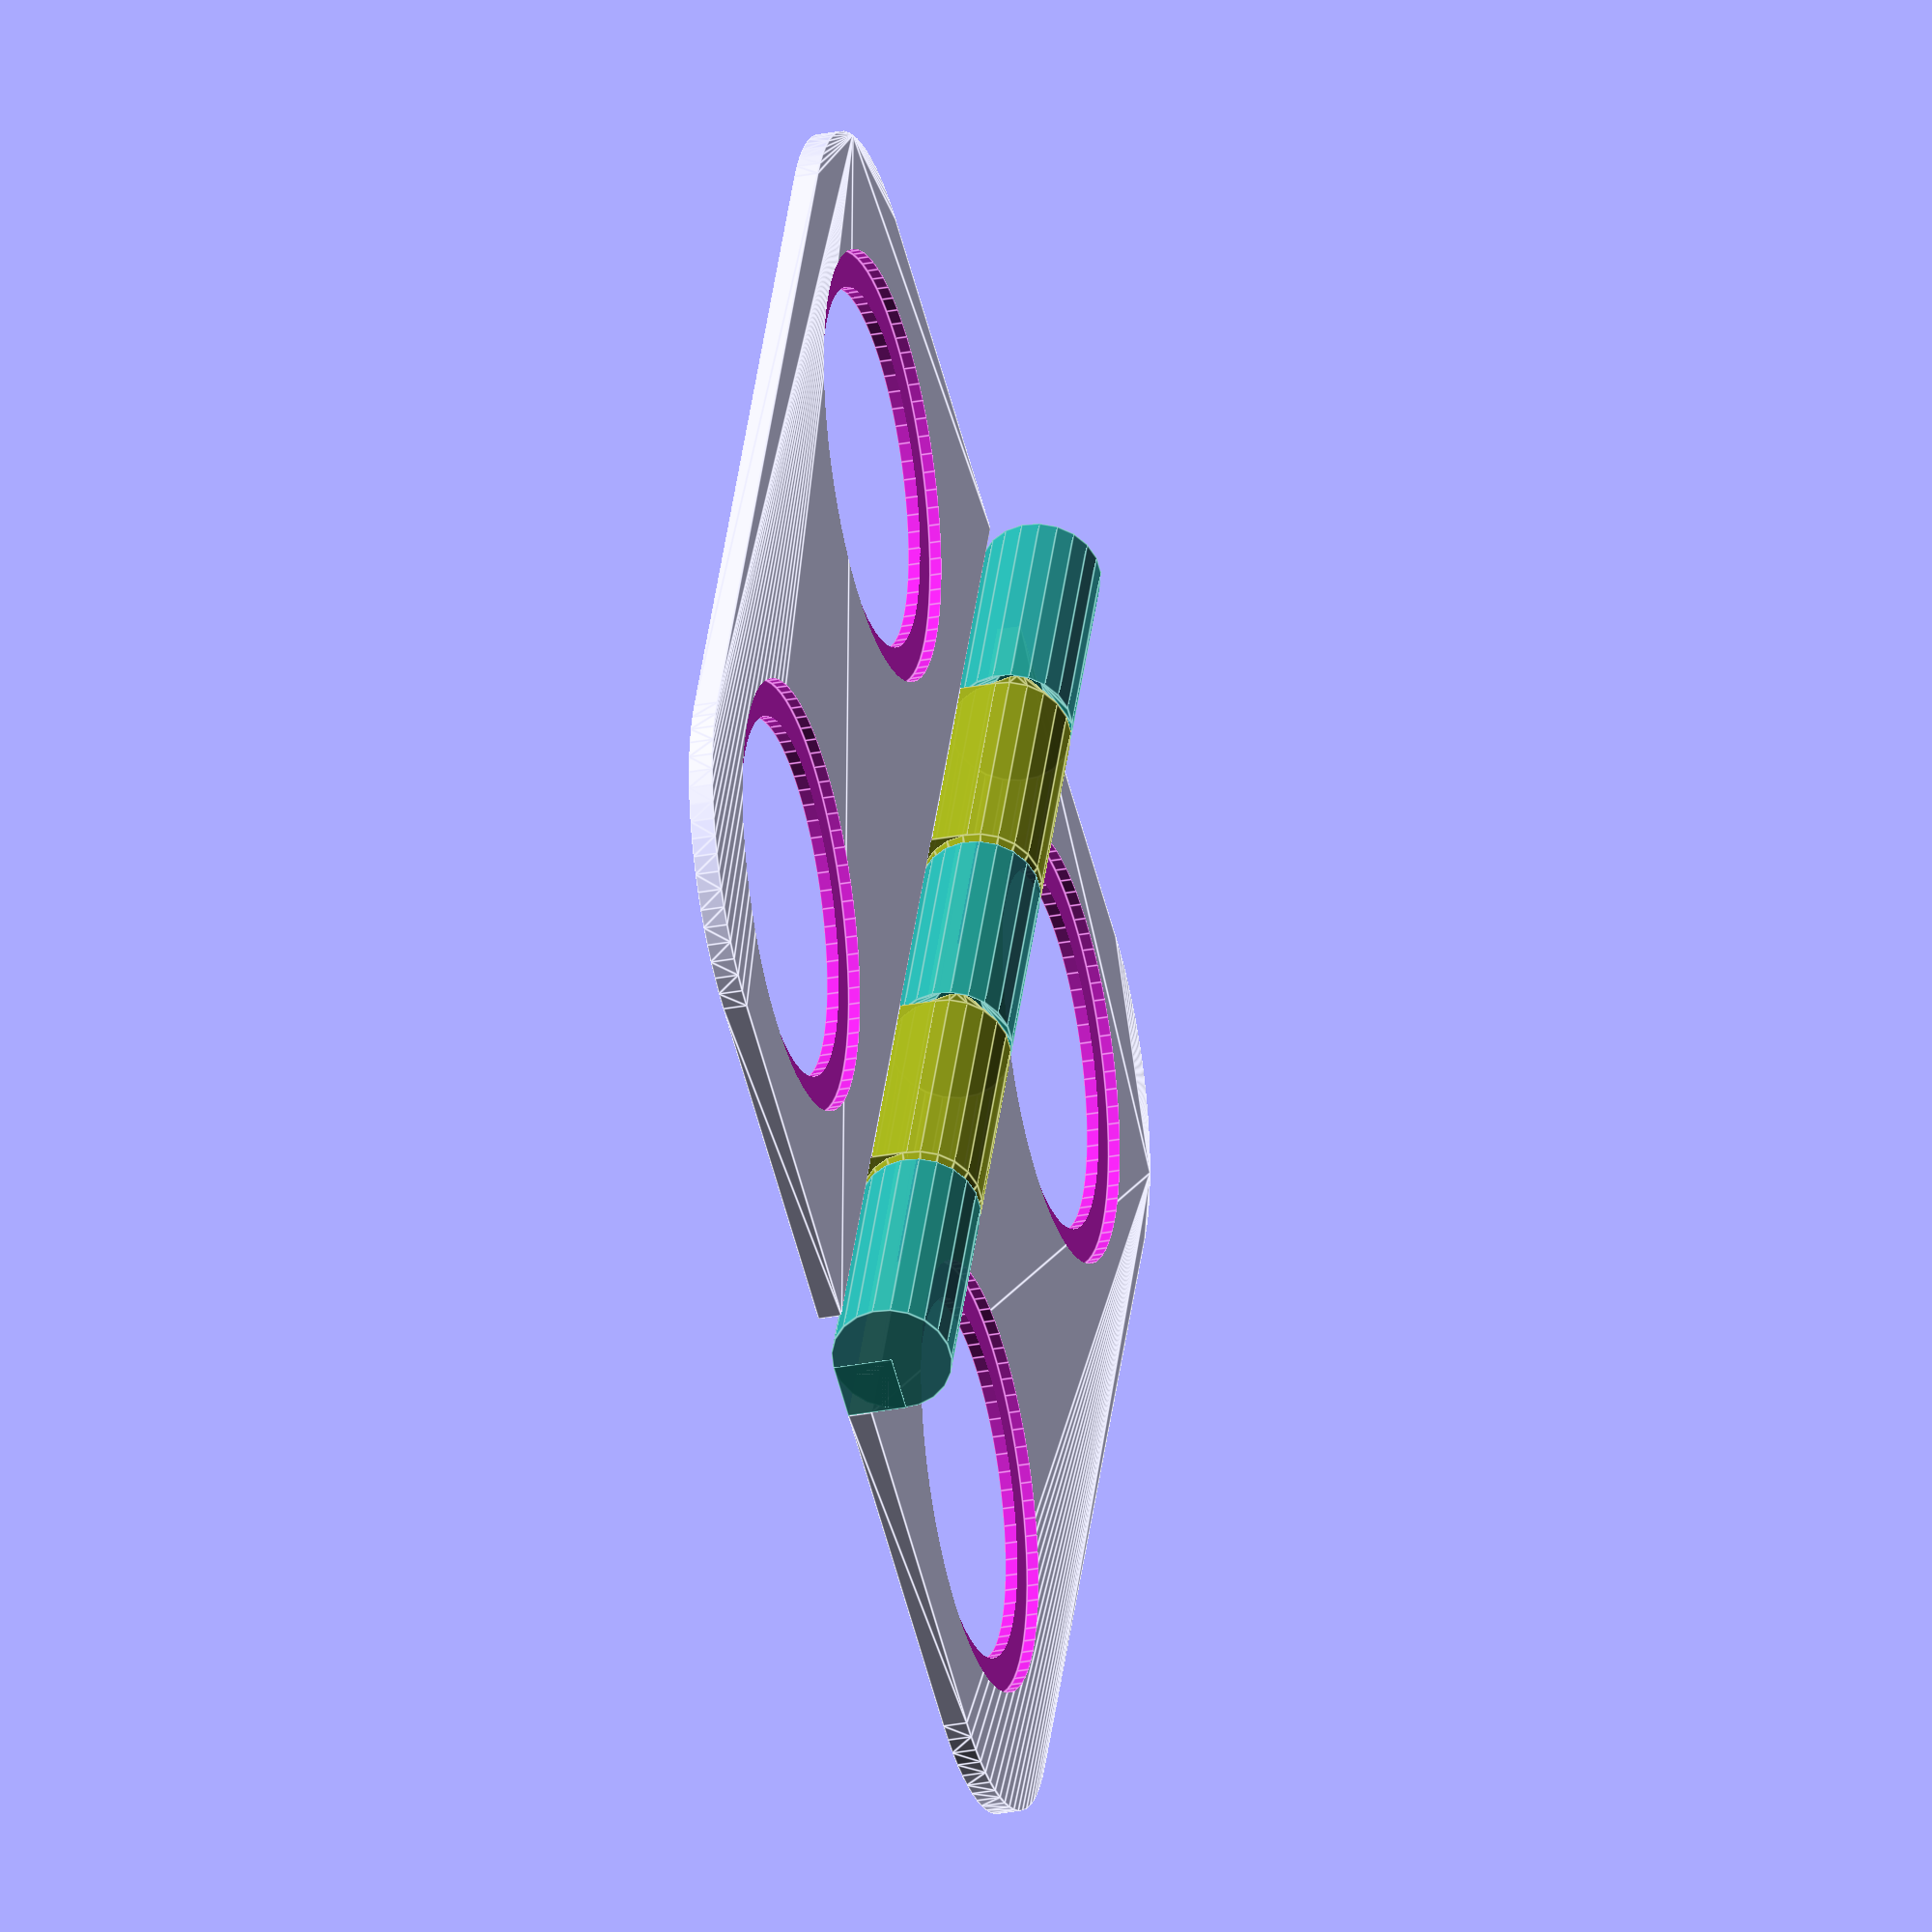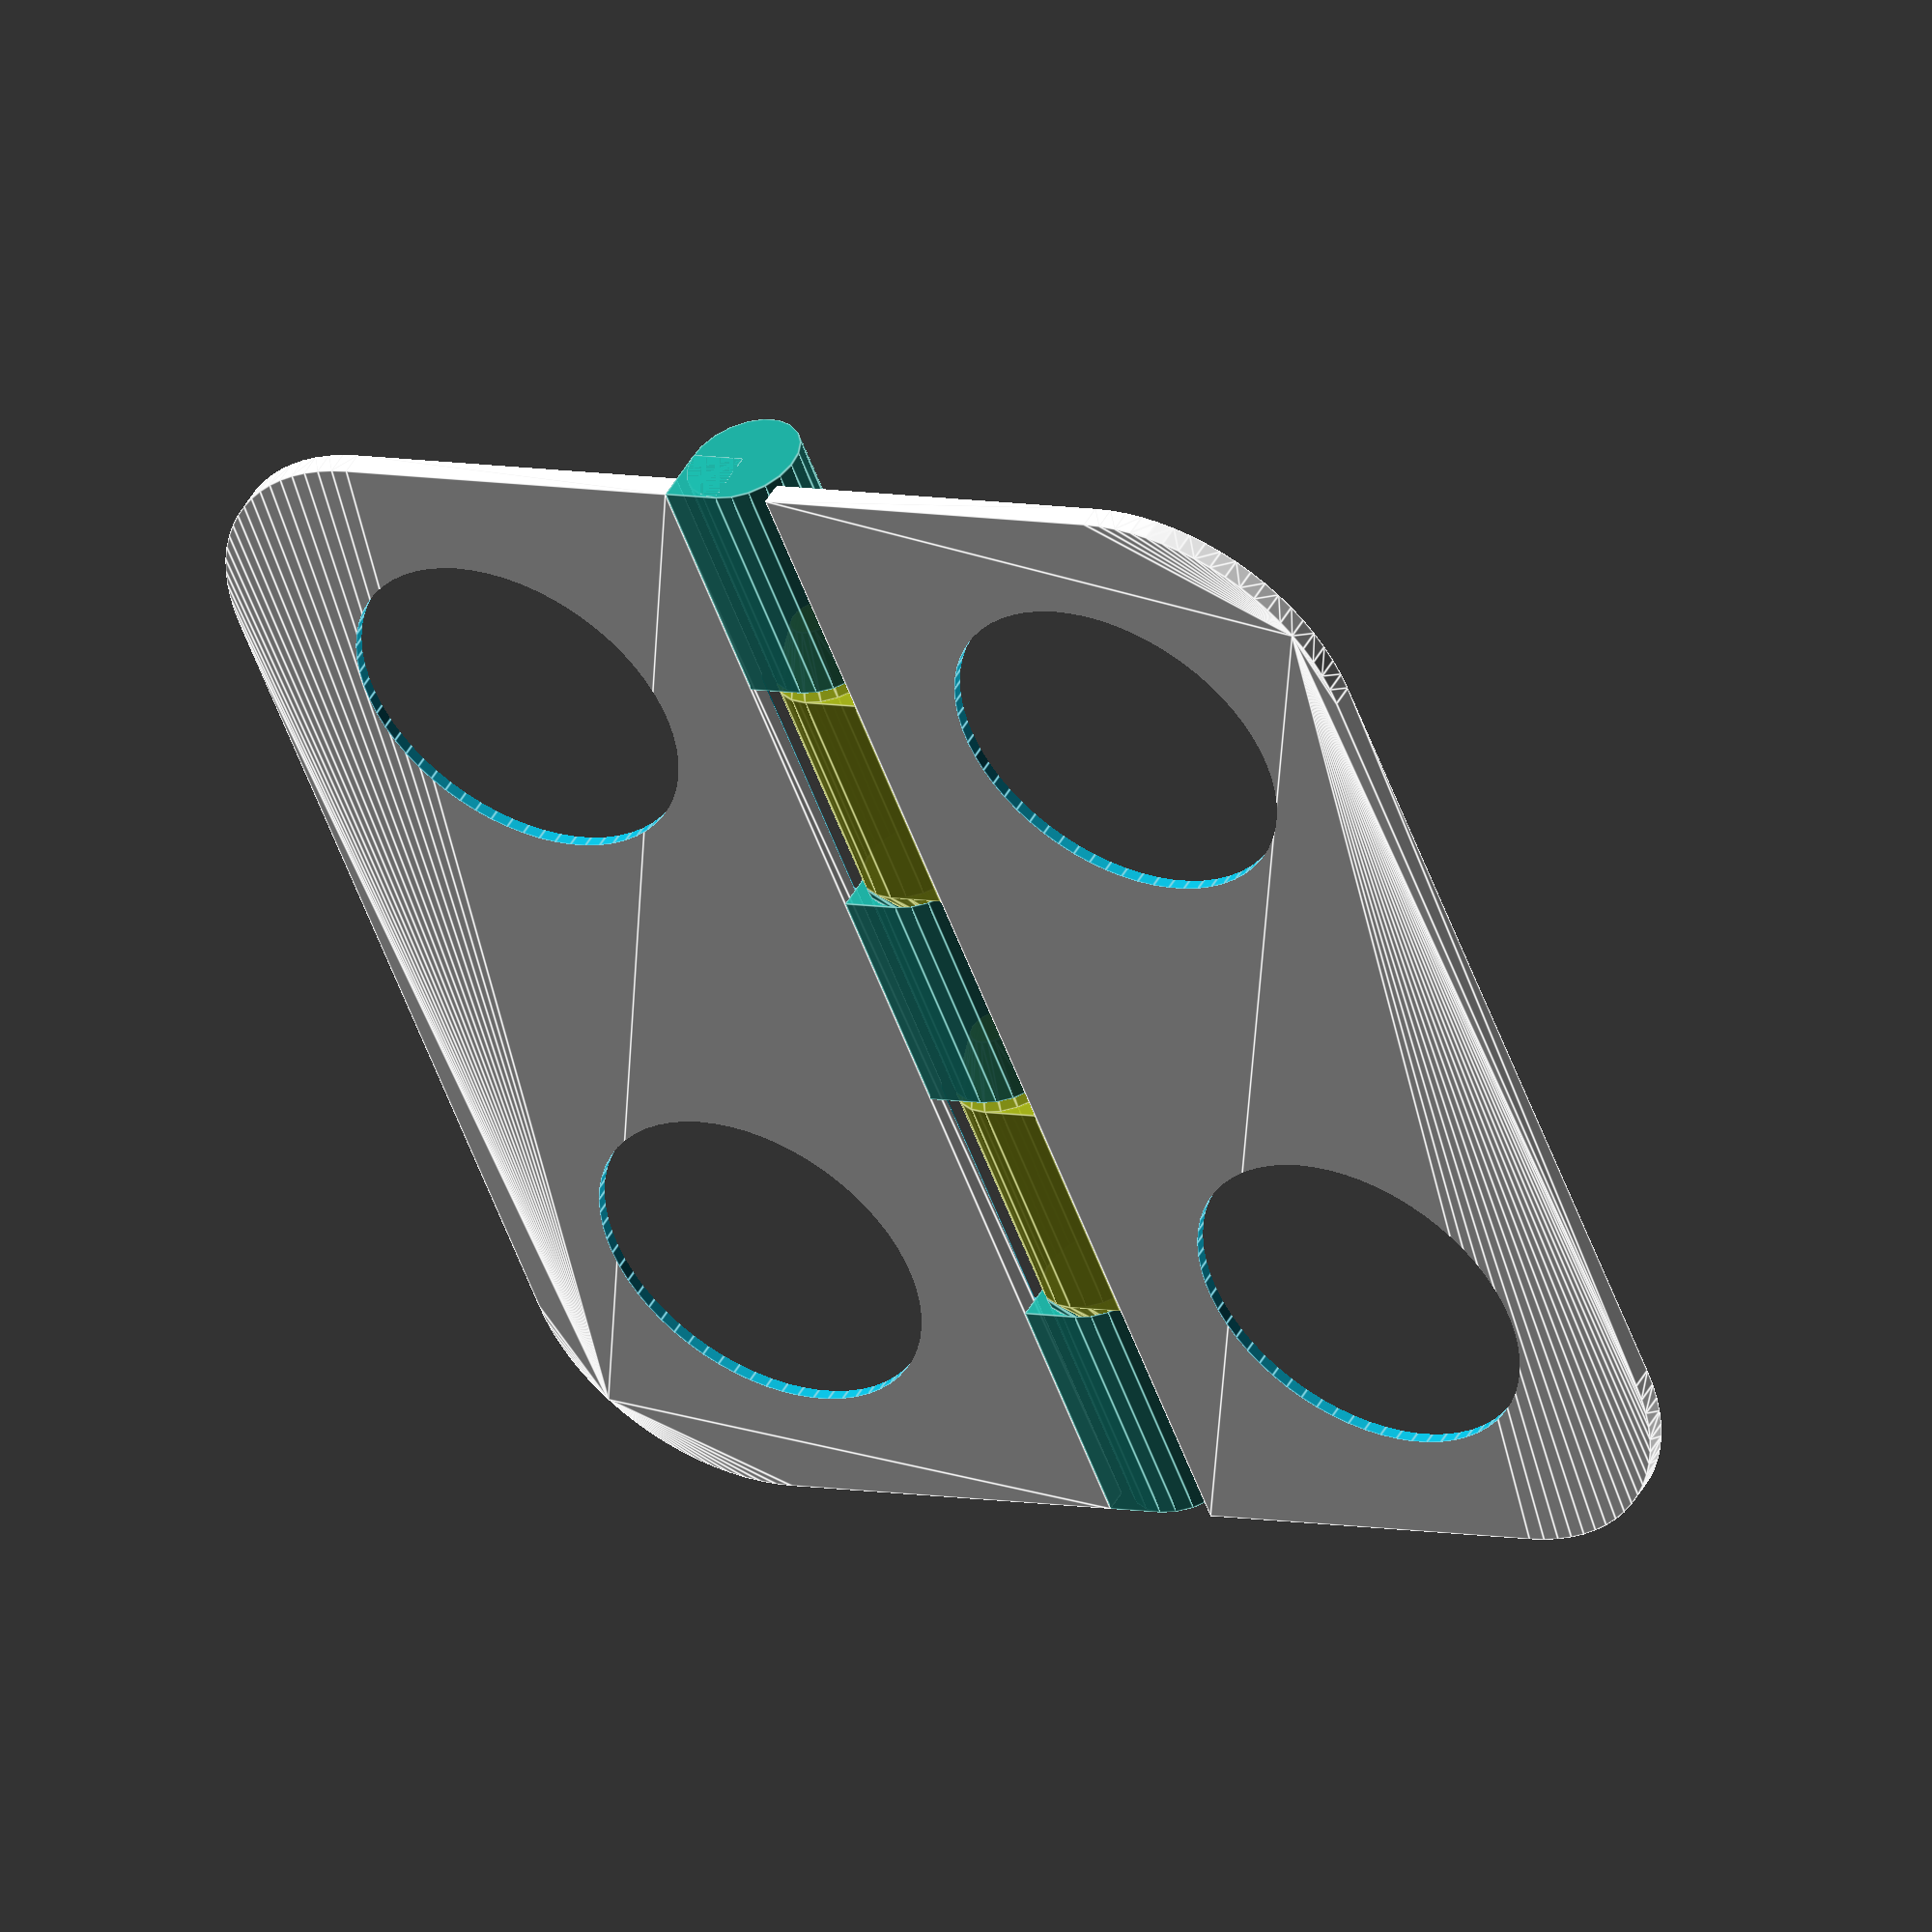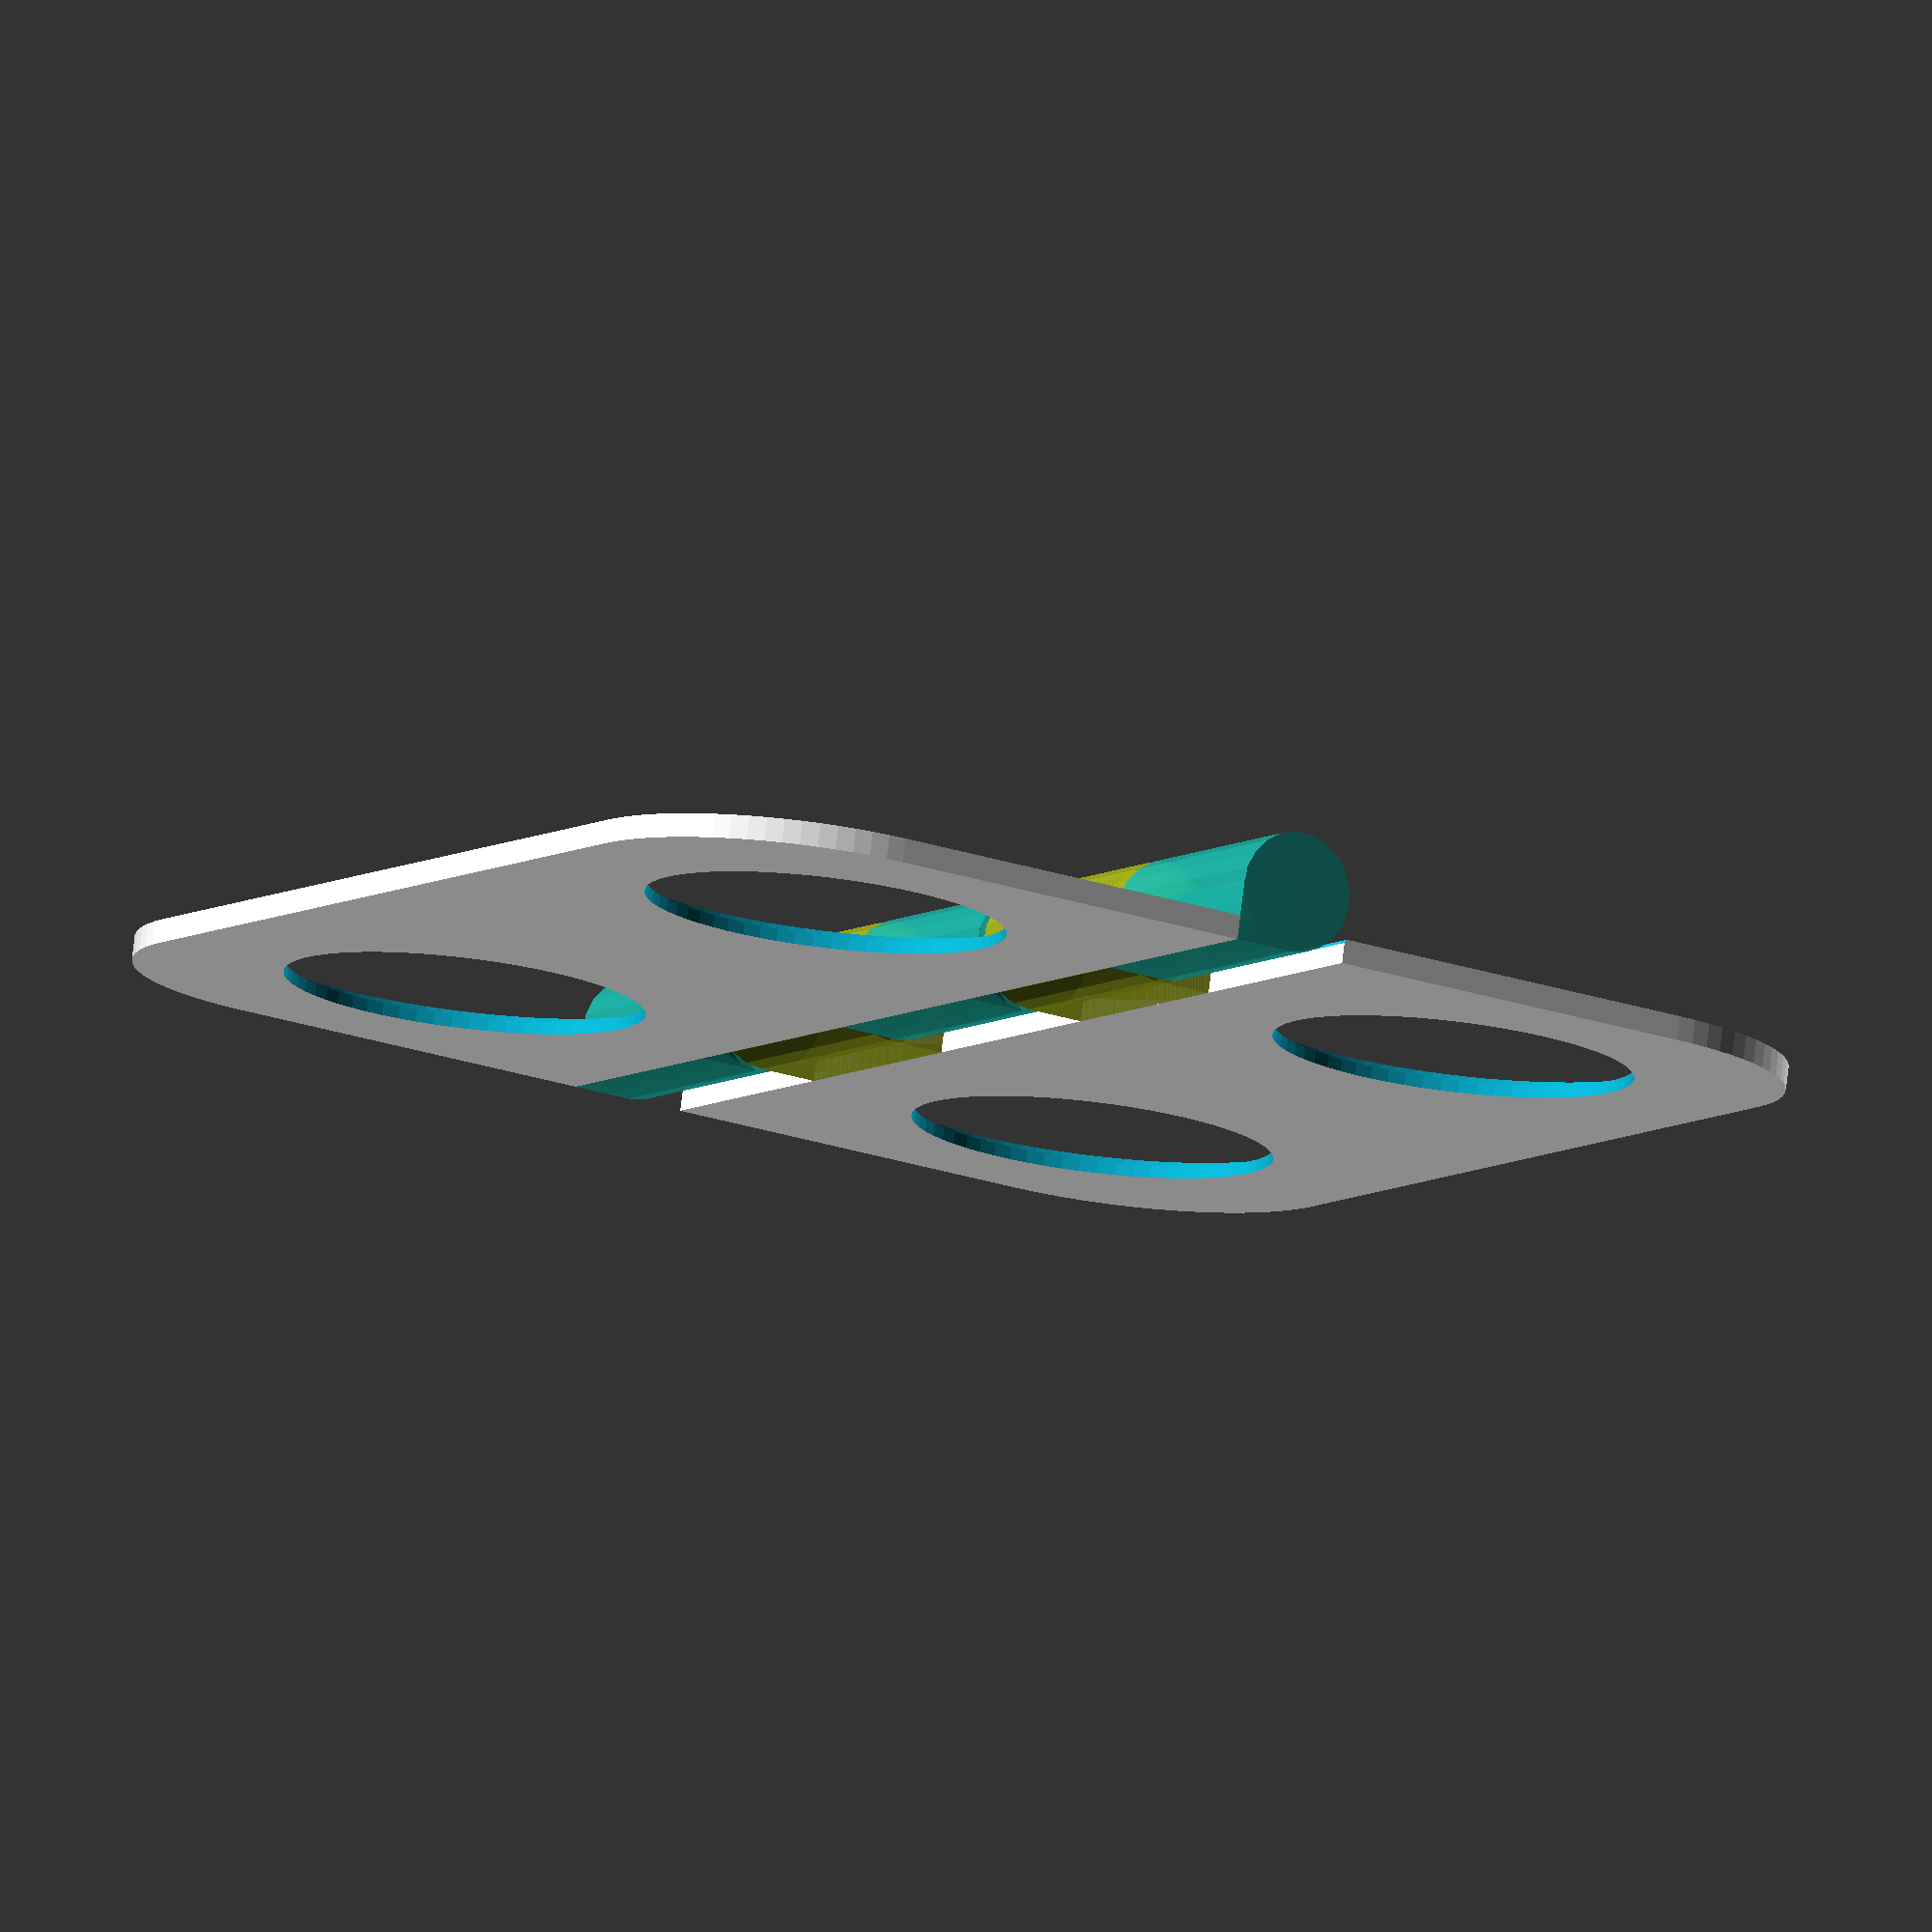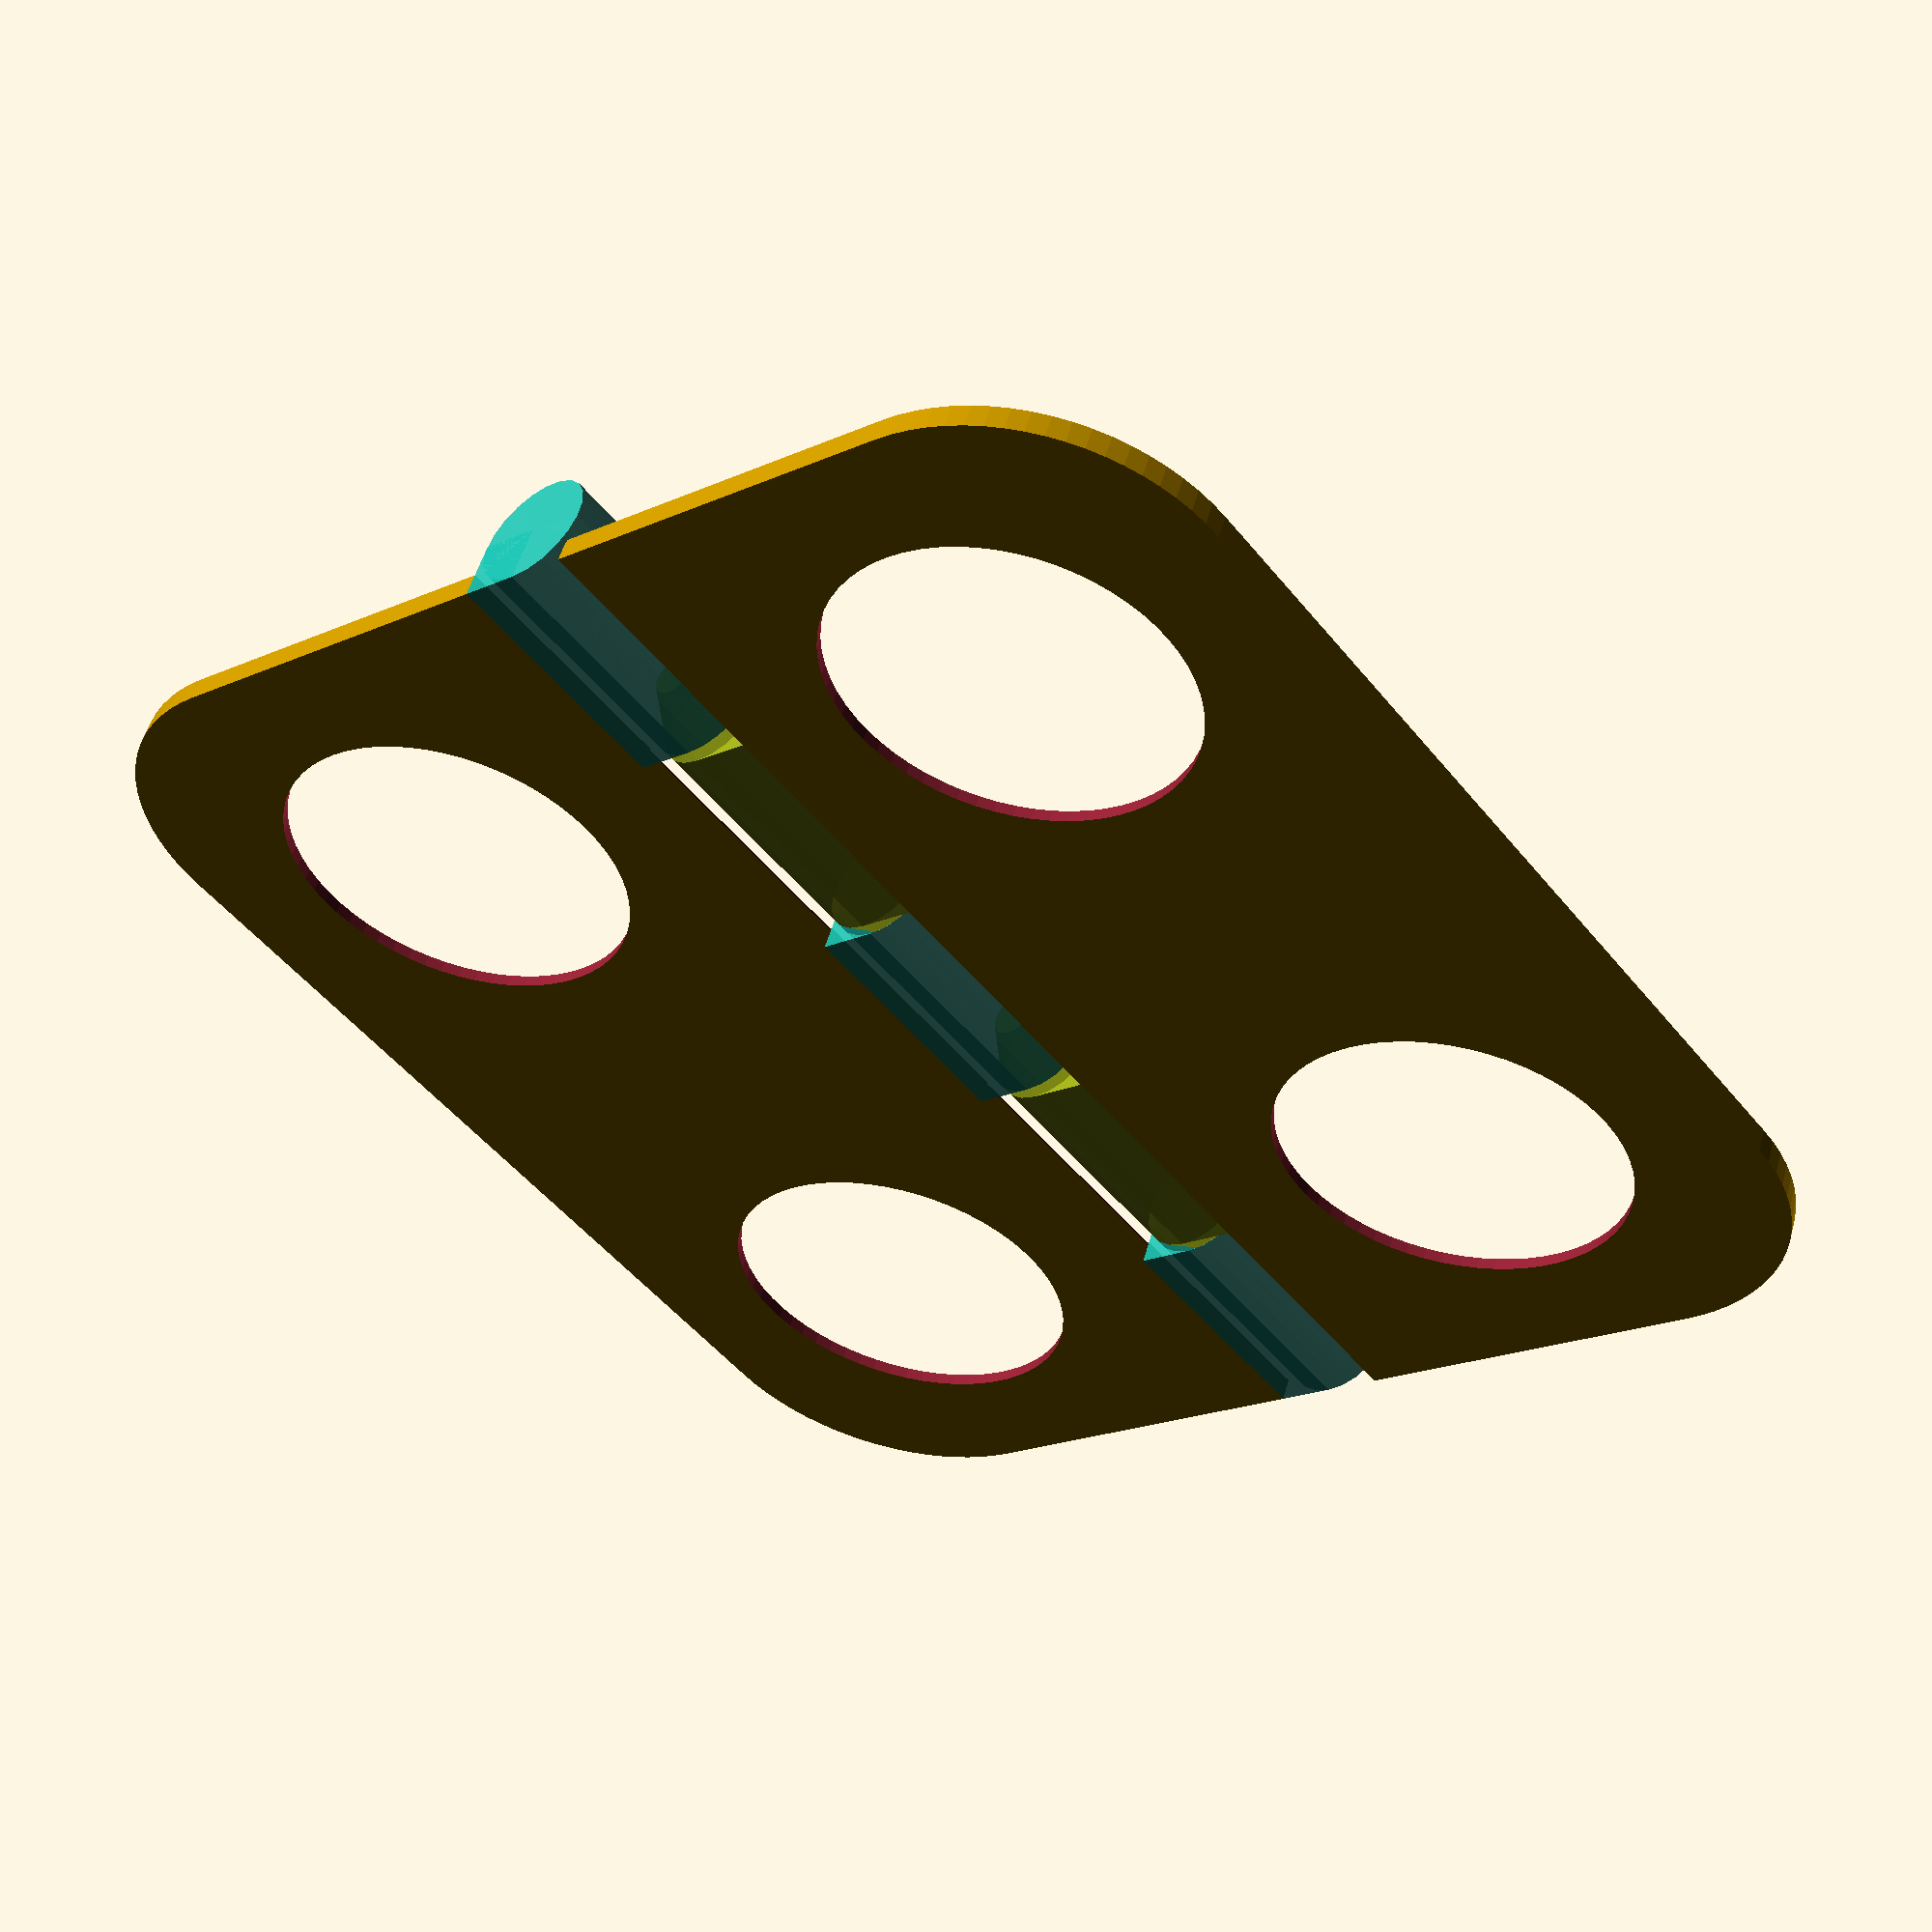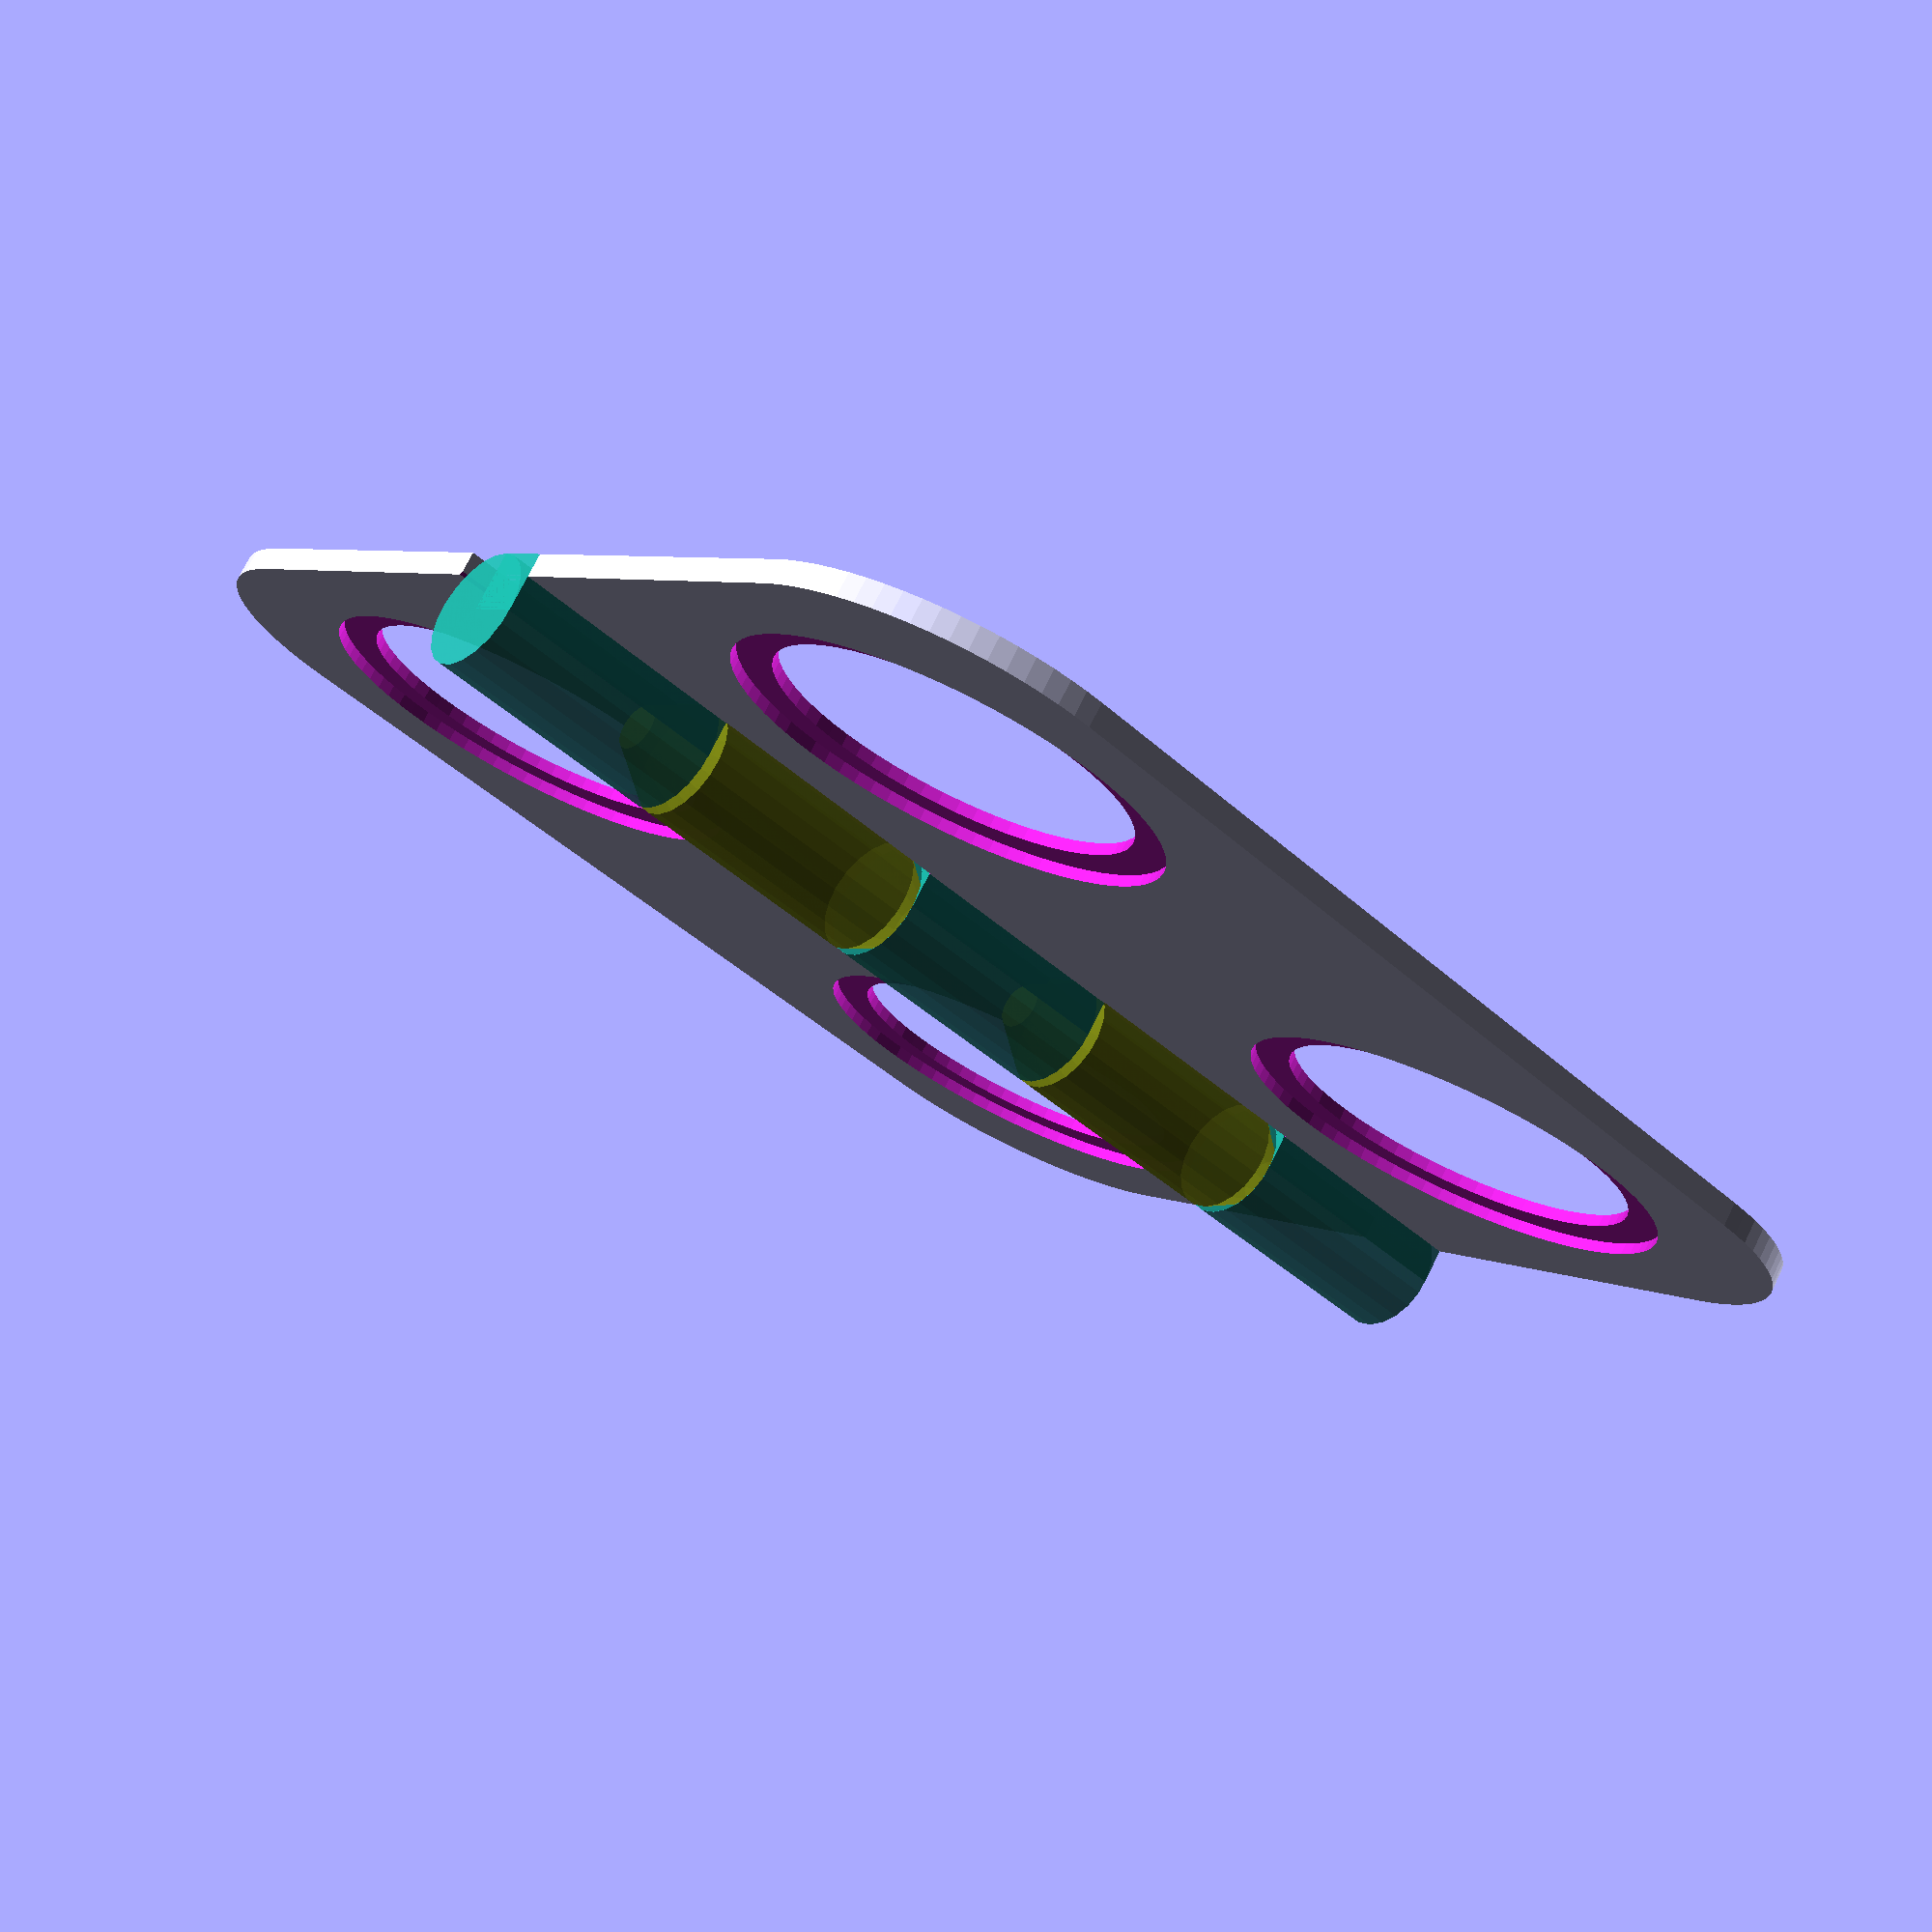
<openscad>
// Customised for Cardboard screws
//  (hole is 15mm in diameter and counterbore is 19mm)

// Author: Anthony Weber, agweber.net, thingiverse user agweber
// http://www.thingiverse.com/thing:1931310

// Refactored by Brian Khuu, to add counterbore capability and rounded plates

// Possible future expansions
// TODO "valid" angles, where the hinge sticks to certain angles or angle intervals (every 45° as an example)
// TODO min/max angles of the hinge's folding capability
// TODO set angle of hinge
// TODO Fix leaf connecting with hinge >= 50% height

/* [General parameters] */
// Number of hinge joints
hingeCount = 5; // [3:10]
// How tall is the hinge (aka length when it's laying flat)
height = 55;
// Leaf width, each
width = 25;
// Thickness of the hinge leafs
thickness = 1;
// Diameter of the actual hinging portion
hingeDiameter = 5;

/* [Screw holes] */
// Number of screw holes
holeCount = 2;
// Diameter of the screw shaft
holeDiameter = 15;
// Type of holes for the screws. Straight will just be straight holes, countersunk will use the below parameters for a
// countersunk head
holeType = "counterbored"; // [countersunk, counterbored, straight]
// Diameter of the head of the countersunk screw
holeCountersinkHeadDia = 18;
// Distance it tapers from the head of the screw to the body
holeCountersinkDepth = 0.5;

/* [Screw hole spacing/placement] */
// If balanced, the below fields will be automatically generated on model generation, offsets will use the below offsets
// for fine control
holeSpacingType = "offsets"; // [offsets, balanced]
// Space between holes
holeSpacing = 15;
// Distance along the hinge the holes starting
holeOffsetX = 5;
// Distance from the far edge of the leafs the screwholes placed
holeOffsetY = 5;

/* [Tweak/tolerance parameters] */
// Space between the hinge pieces
hingeGap = 0.5; // [0.1:0.1:2.5]
// Cut the hinge open for display purposes; 1 means not cut open
cutOpen = 1.0; // [0.4:0.05:1]

/* [Advanced parameters] */
// 0 means hinge interfaces will come to points, increase it to blunt the ends
interfaceMinRadius = 1;
// Roundness setting angle; lower = finer large radius
$fa = 0.5;
// Roundless setting size; lower = finer small radius
$fs = 0.75;
// What angle is the interface portions of the hinge printing at. Higher is typically easier to print
hingeInterfaceAngle = 45; // [45:5:75]
// Display preferences
transparency = 0.9;

/* [Hidden] */
// Calculated parameters
hingeRadius = hingeDiameter / 2;
hingePartLength = (height + hingeGap) / hingeCount;
// if this > hingePartLength/2, the interfaces will join as a solid object
hingeInterfaceLength = (sin(hingeInterfaceAngle * 2)) * hingeRadius;        // TODO handle < 45 degrees
c = [ [ 0.1, 0.65, 0.6, transparency ], [ 0.6, 0.65, 0.1, transparency ] ]; // display preferences

// Don't bother with these
buffer = 0.01; // used to every so slighty adjust things to prevent 0-thickness walls

module screwHole(hole, holeSpacing, holeOffsetX, holeOffsetY, headDia, side)
{
    // Move hole depending on which one it is
    translate([
        headDia * (hole + 0.5) + holeOffsetX + holeSpacing * hole,
        (max(0, side) * width) - side * (headDia / 2 + holeOffsetY), 0
    ]) // Move hole from far edge
       // Flip the created object and move it up
        translate([ 0, 0, thickness + buffer ]) rotate([ 180, 0, 0 ]) union()
    {
        cylinder(r = holeDiameter / 2, h = thickness + buffer * 2);
        if (holeType == "countersunk")
        {
            cylinder(r1 = holeCountersinkHeadDia / 2, r2 = holeDiameter / 2, h = holeCountersinkDepth);
        }
        else if (holeType == "counterbored")
        {
            cylinder(r = holeCountersinkHeadDia / 2, h = holeCountersinkDepth);
        }
    }
}

module screwplate(left_hinge = false)
{
    difference()
    {
        hull()
        {
            translate([ hingeGap / 2, -width / 2 + (left_hinge ? -hingeRadius : (hingeRadius + width / 2)), 0 ])
                color(c[max(0, (left_hinge ? 0 : 1) % 2)]) cube([ height, width / 2, thickness ]);

            radius = holeCountersinkHeadDia / 2;
            translate([
                hingeGap / 2 + radius, left_hinge ? (-width + radius - hingeRadius) : (+width - radius + hingeRadius), 0
            ]) cylinder(r = radius, h = thickness);
            translate([
                hingeGap / 2 - radius + height,
                left_hinge ? (-width + radius - hingeRadius) : (+width - radius + hingeRadius), 0
            ]) cylinder(r = radius, h = thickness);
        }

        // Cut out the screw holes
        translate(
            [ hingeGap / 2, -width / 2 + (left_hinge ? -hingeRadius : hingeRadius + width / 2), 0 ]) if (holeCount > 0)
        {
            echo("Drilling screwholes");
            for (hole = [0:holeCount - 1])
            {
                if (holeSpacingType == "balanced")
                {
                    if (holeType == "countersunk")
                    {
                        holeSpacing = (height - holeCount * holeCountersinkHeadDia) / (holeCount);
                        holeOffsetX = holeSpacing / 2;
                        holeOffsetY = (width - holeCountersinkHeadDia) / 2;
                        screwHole(hole, holeSpacing, holeOffsetX, holeOffsetY, holeCountersinkHeadDia,
                                  left_hinge ? 0 : 1);
                    }
                    else
                    {
                        holeSpacing = (height - holeCount * holeDiameter) / (holeCount + 1);
                        holeOffsetX = holeSpacing;
                        holeOffsetY = (width - holeDiameter) / 2;
                        screwHole(hole, holeSpacing, holeOffsetX, holeOffsetY, holeDiameter, left_hinge ? 0 : 1);
                    }
                }
                else if (holeSpacingType == "offsets")
                {
                    if (holeType == "countersunk")
                    {
                        screwHole(hole, holeSpacing, holeOffsetX, holeOffsetY, holeCountersinkHeadDia,
                                  left_hinge ? 0 : 1);
                    }
                    else
                    {
                        screwHole(hole, holeSpacing, holeOffsetX, holeOffsetY, holeDiameter, left_hinge ? 0 : 1);
                    }
                }
                else
                {
                    echo("Unknown screwhole type, bit doesn't fit.");
                }
            }
        }

        // Prevent connecting with the other leaf's hinges
        translate([ hingeGap / 2, 0, 0 ]) for (j = [0:hingeCount - 1])
        {
            if (j % 2 != (left_hinge ? 0 : 1))
            {
                translate([ -buffer + hingePartLength * j - hingeGap, 0, hingeRadius ]) rotate([ 0, 90, 0 ])
                    cylinder(r = hingeRadius + hingeGap, h = hingePartLength + hingeGap + buffer * 2);
            }
        }
    }
}

difference()
{
    translate([ -hingeCount * hingePartLength / 2 - hingeGap / 2, 0, 0 ]) union()
    { // Center result onscreen
        // leafs
        screwplate(left_hinge = false);
        screwplate(left_hinge = true);

        // hinging portion
        for (i = [0:hingeCount - 1])
        {
            translate([ hingePartLength * i, 0, 0 ]) union()
            {
                difference()
                {
                    union()
                    {
                        translate([ hingeGap / 2, 0, hingeRadius ]) union()
                        {
                            rotate([ 0, 90, 0 ]) color(c[i % 2])
                                cylinder(r = hingeRadius, h = hingePartLength - hingeGap);
                            translate([ 0, -hingeRadius + (i % 2) * hingeRadius, -hingeRadius ]) color(c[i % 2])
                                cube([ hingePartLength - hingeGap, hingeRadius, hingeRadius ]); // Connect to leaf
                        }
                        if (i % 2 == 1)
                        {
                            translate([ -hingeInterfaceLength + hingeGap / 2, 0, hingeRadius ]) rotate([ 0, 90, 0 ])
                                color(c[i % 2])
                                    cylinder(r1 = interfaceMinRadius, r2 = hingeRadius, h = hingeInterfaceLength);
                            if (i != hingeCount - 1)
                                translate([ hingePartLength - hingeGap / 2, 0, hingeRadius ]) rotate([ 0, 90, 0 ])
                                    color(c[i % 2])
                                        cylinder(r2 = interfaceMinRadius, r1 = hingeRadius, h = hingeInterfaceLength);
                        }
                    }
                    // Subtract out
                    if (i % 2 == 0)
                    { // Inward
                        if (i > 0)
                            translate([ hingeGap / 2 - buffer, 0, hingeRadius ]) rotate([ 0, 90, 0 ]) color(c[i % 2])
                                cylinder(r2 = interfaceMinRadius, r1 = hingeRadius, h = hingeInterfaceLength);
                        if (i != hingeCount - 1)
                            translate(
                                [ hingePartLength - hingeGap / 2 - hingeInterfaceLength + buffer, 0, hingeRadius ])
                                rotate([ 0, 90, 0 ]) color(c[i % 2])
                                    cylinder(r1 = interfaceMinRadius, r2 = hingeRadius, h = hingeInterfaceLength);
                    }
                }
            }
        }

    } // End center result onscreen
    // Cut off the top
    if (cutOpen < 1)
    {
        translate([ -height / 2 - hingeGap - buffer, -width - hingeRadius - buffer, cutOpen * hingeRadius * 2 ])
            cube([ height + hingeGap + buffer * 2, width * 2 + hingeRadius * 2 + buffer * 2, hingeRadius * 2 ]);
    }
}
</openscad>
<views>
elev=210.0 azim=114.5 roll=254.4 proj=o view=edges
elev=132.9 azim=112.1 roll=332.3 proj=o view=edges
elev=281.2 azim=240.1 roll=186.8 proj=o view=wireframe
elev=127.3 azim=128.6 roll=344.6 proj=p view=solid
elev=285.3 azim=220.9 roll=26.2 proj=p view=solid
</views>
